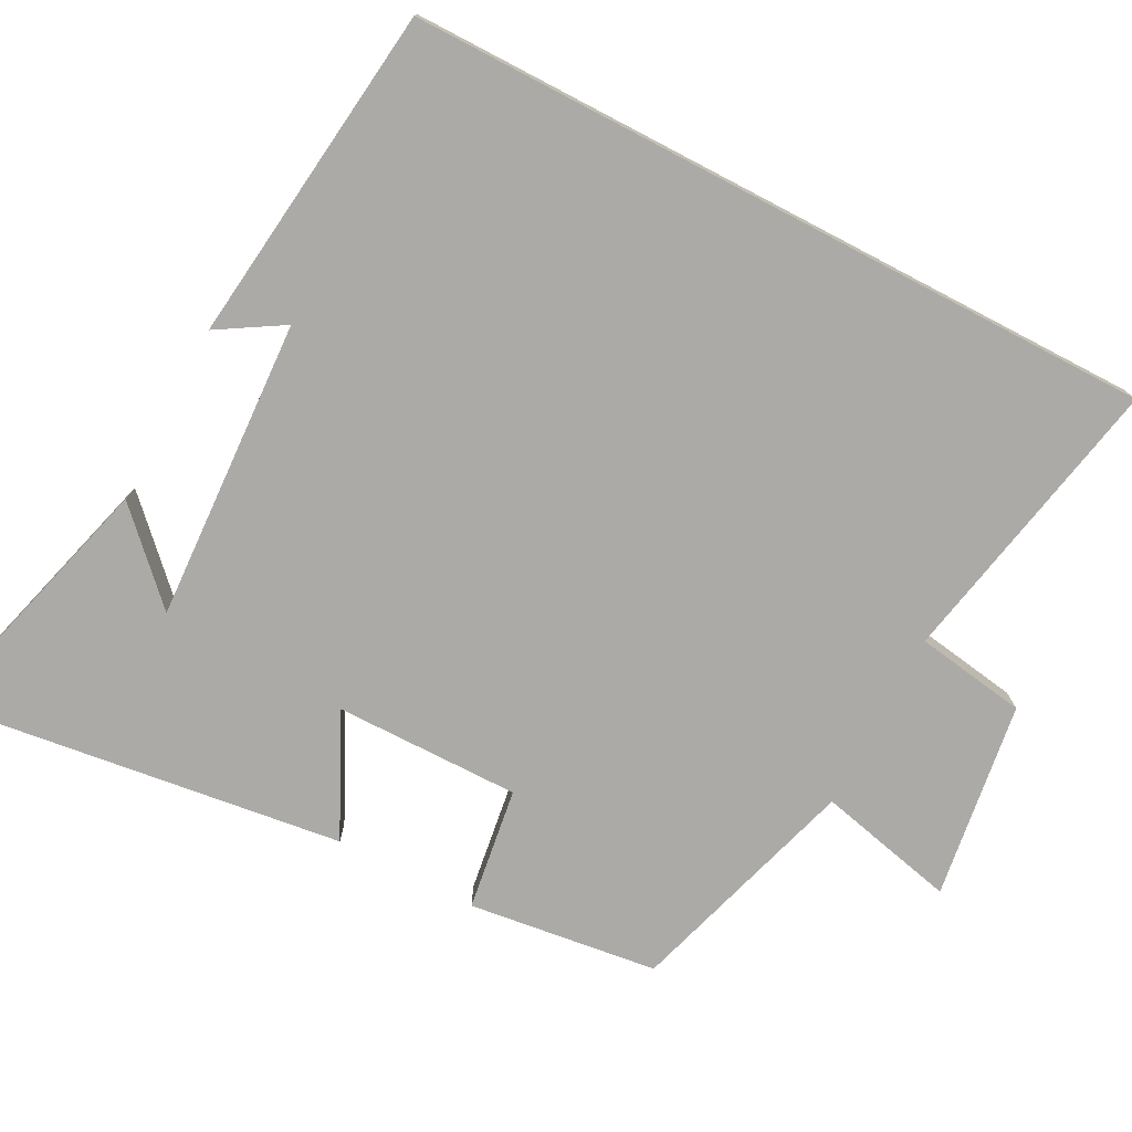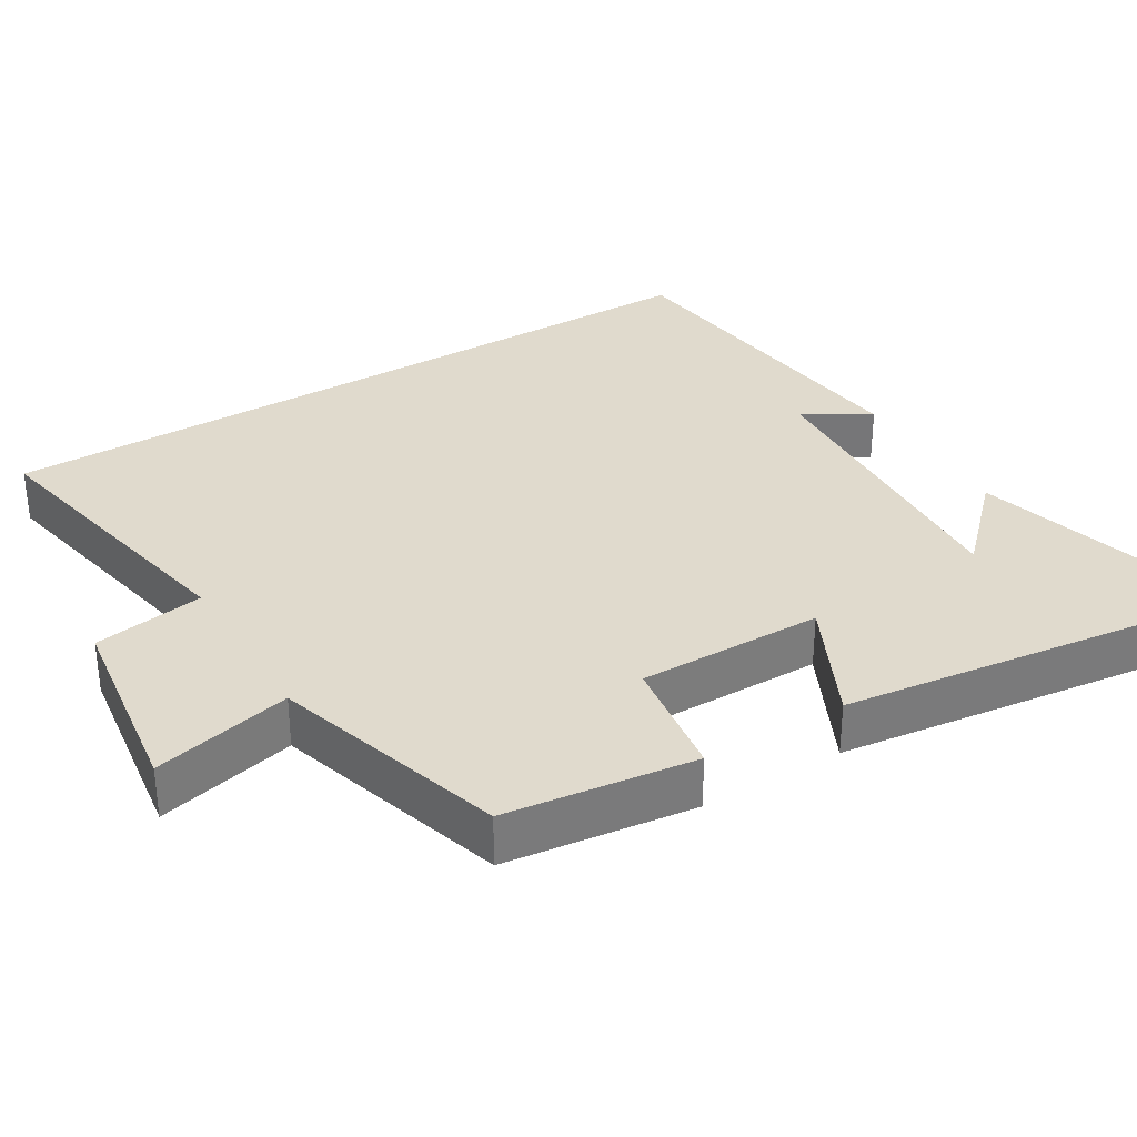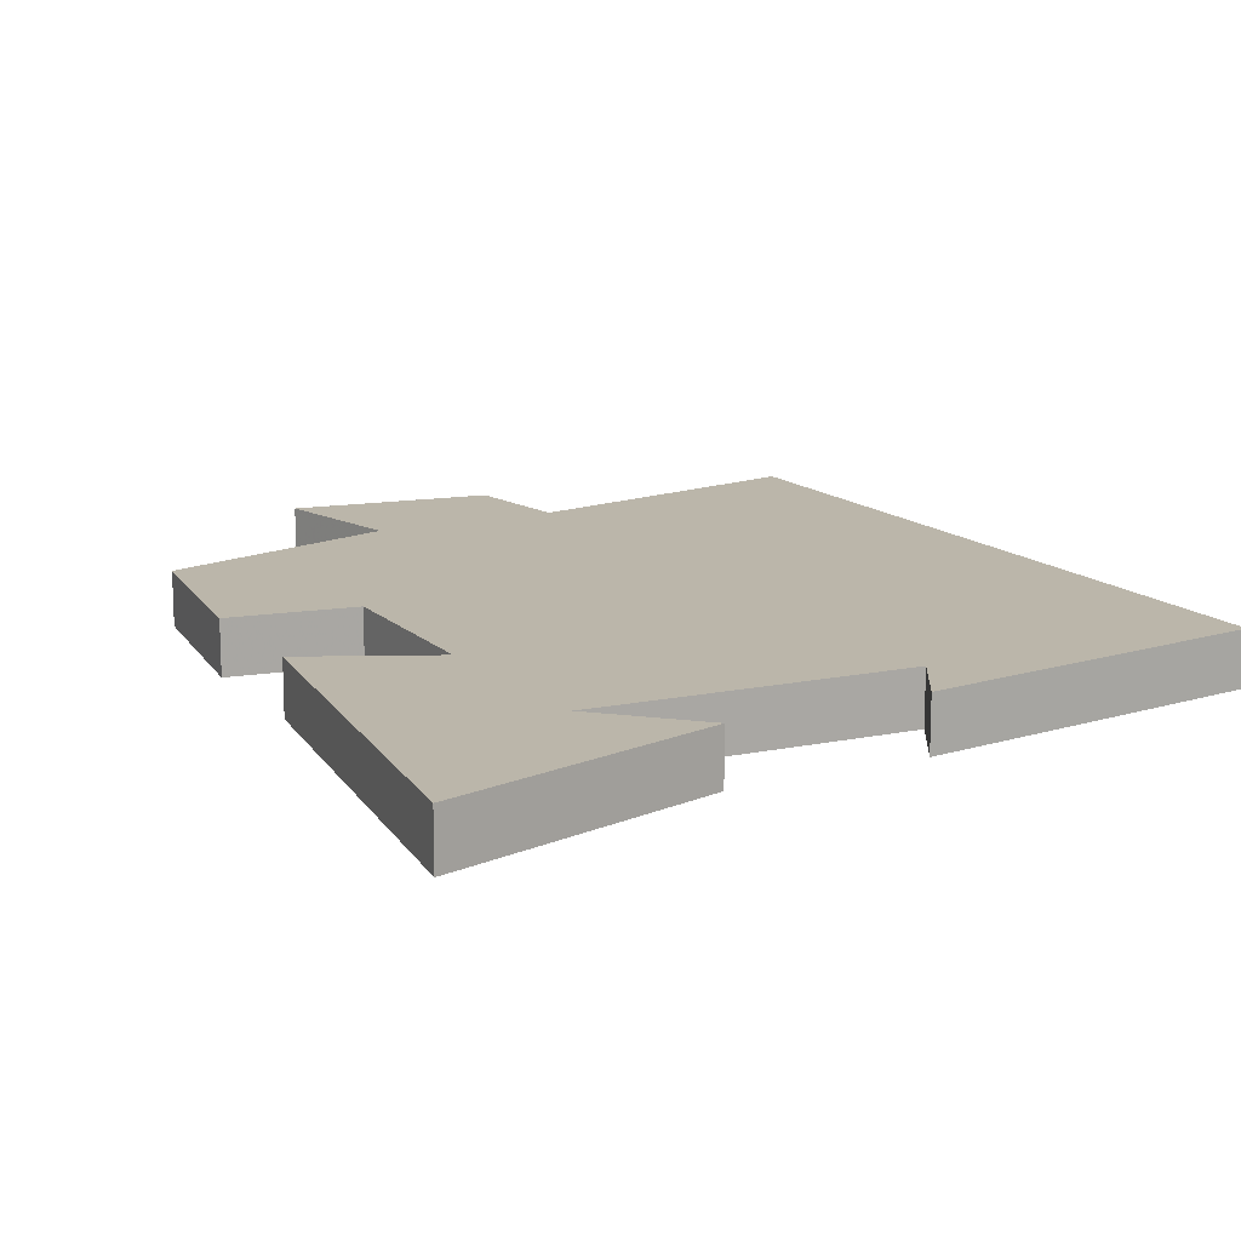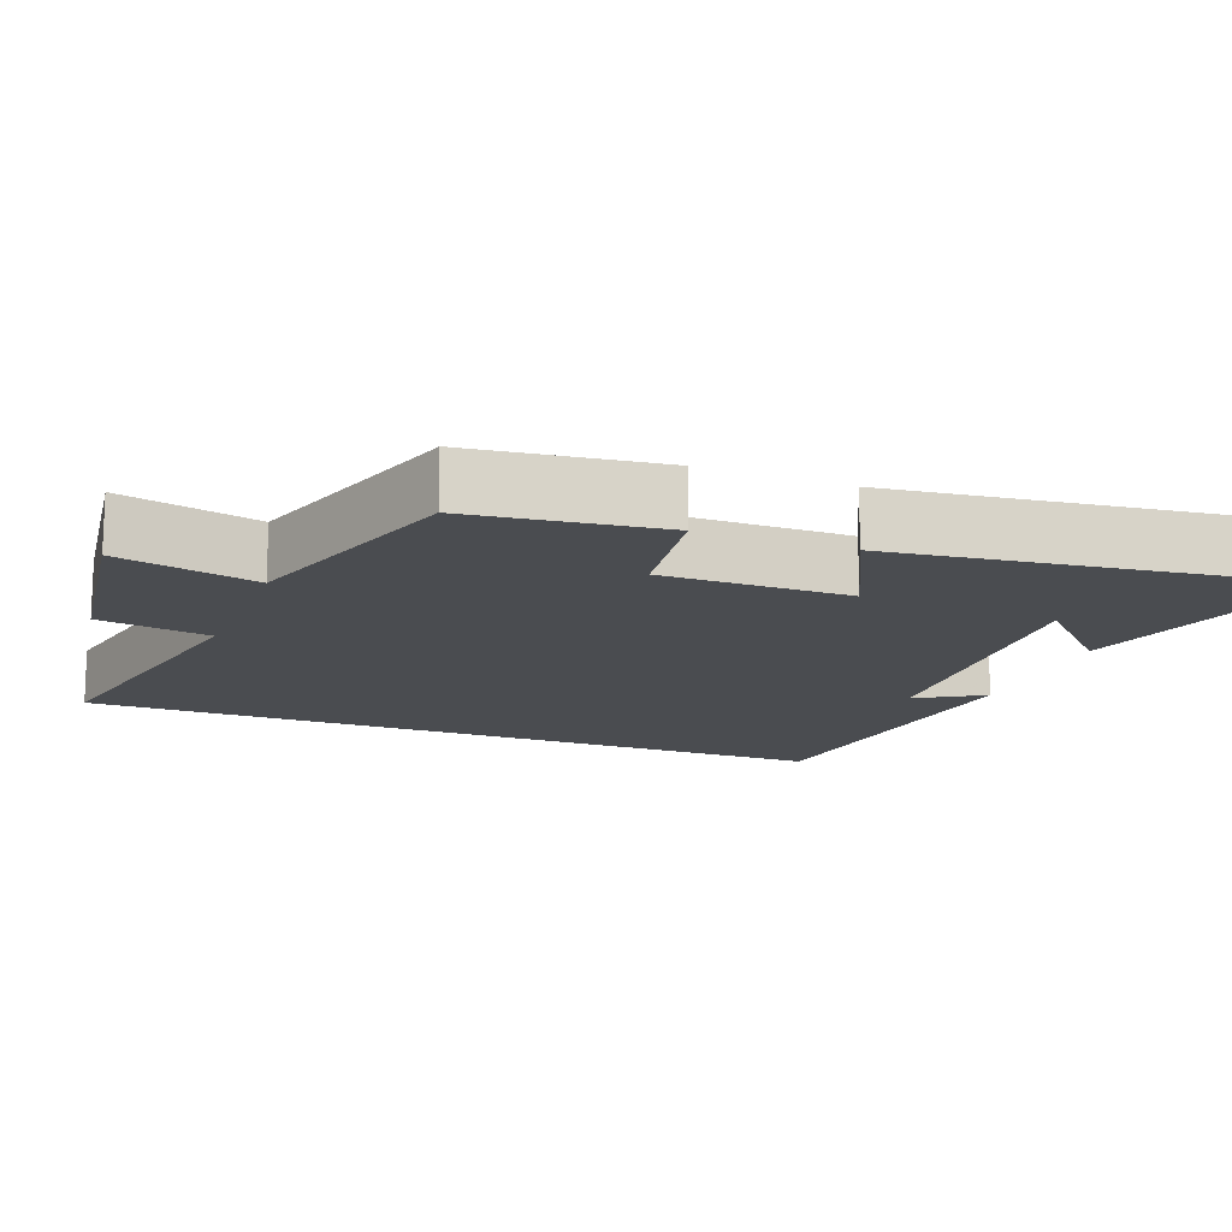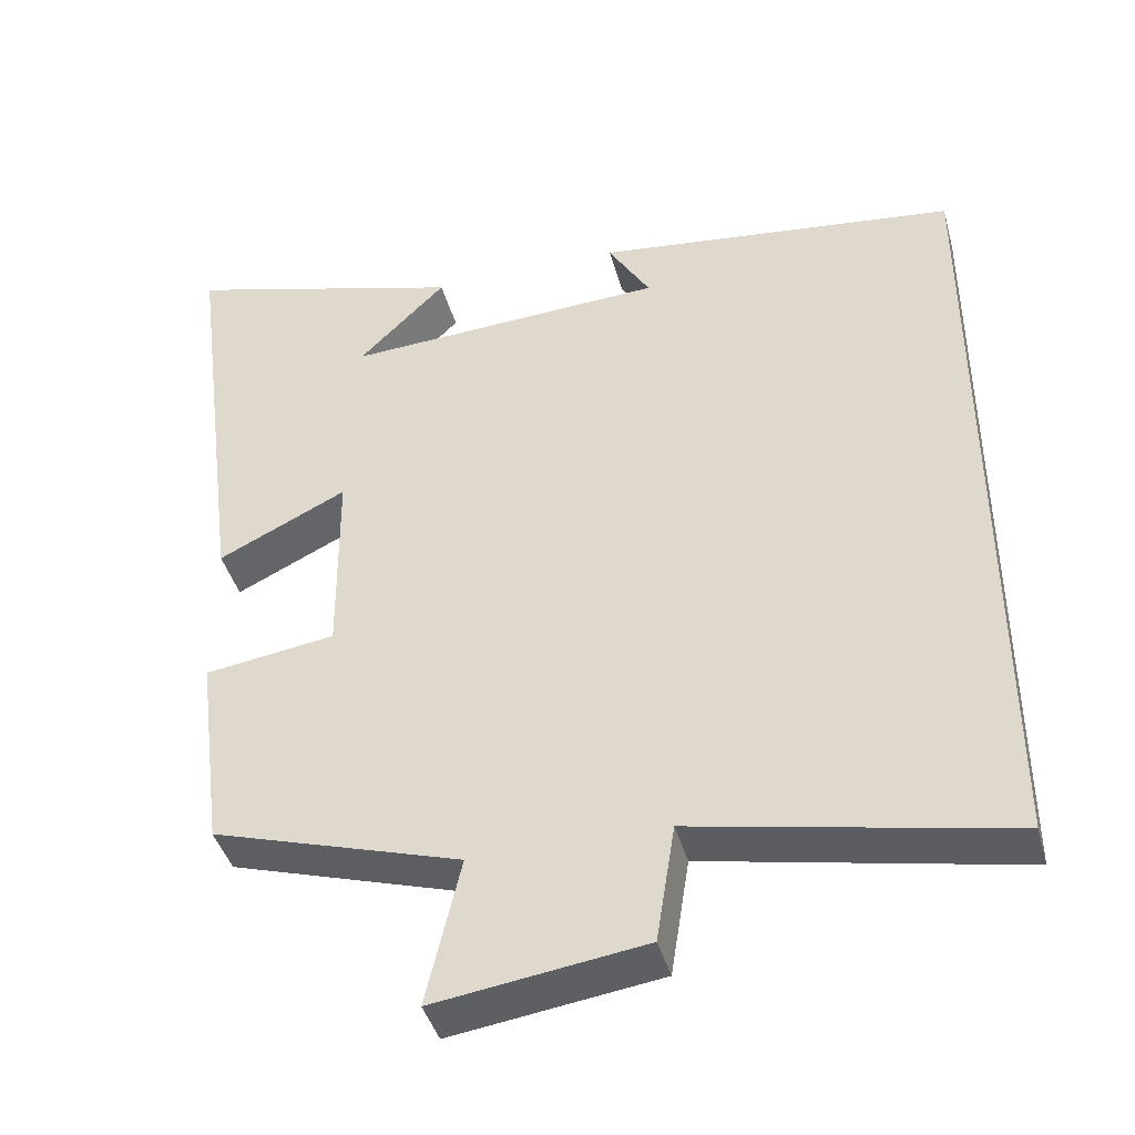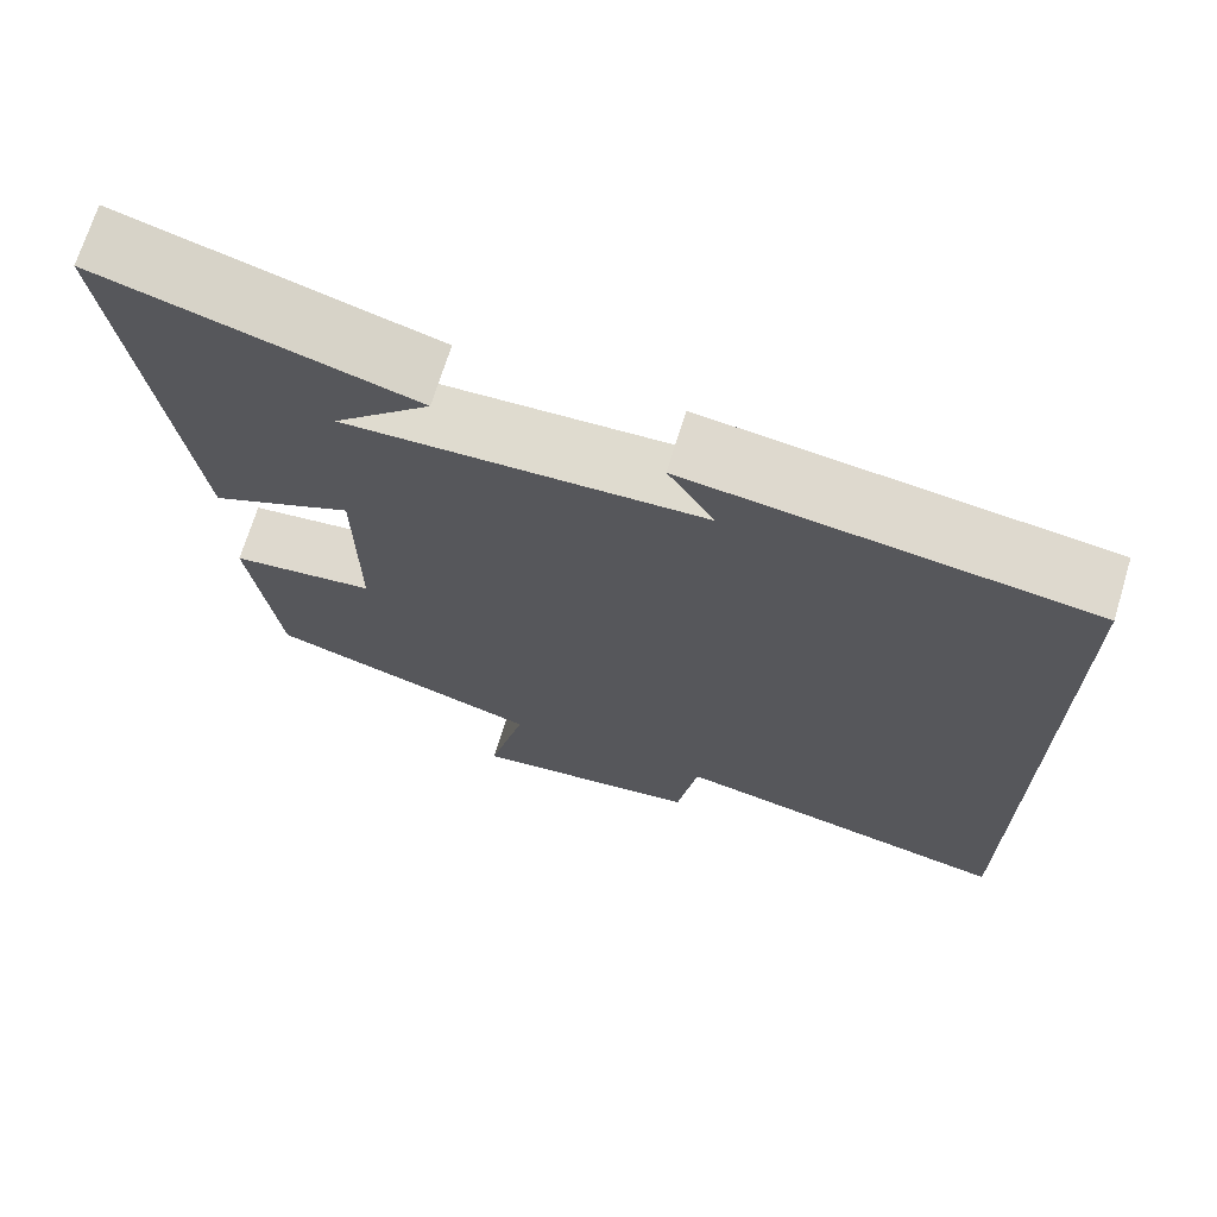
<metadata>
{"format":"obj","ext":"obj","renderer":"f3d","projection":"perspective","resolution":1024,"background":"white","views":[{"elev":-76.1,"azim":62.4,"up":"+Y"},{"elev":33.1,"azim":-121.2,"up":"+Y"},{"elev":13.9,"azim":-28.2,"up":"+Y"},{"elev":-15.0,"azim":-111.2,"up":"+Y"},{"elev":-42.0,"azim":15.2,"up":"+Z"},{"elev":70.1,"azim":17.0,"up":"+Z"}]}
</metadata>
<code>
v 0.5 0.07 0.445
v 0.5 0.07 -0.58
v 0.099 0.07 -0.5
v 0.075 0.07 -0.651
v -0.193 0.07 -0.689
v -0.149 0.07 -0.5
v -0.467 0.07 -0.403
v -0.5 0.07 -0.145
v -0.333 0.07 -0.121
v -0.335 0.07 0.131
v -0.5 0.07 0.051
v -0.571 0.07 0.6
v -0.211 0.07 0.5
v -0.323 0.07 0.389
v 0.089 0.07 0.411
v 0.035 0.07 0.5
v 0.5 0 0.445
v 0.5 0 -0.58
v 0.099 0 -0.5
v 0.075 0 -0.651
v -0.193 0 -0.689
v -0.149 0 -0.5
v -0.467 0 -0.403
v -0.5 0 -0.145
v -0.333 0 -0.121
v -0.335 0 0.131
v -0.5 0 0.051
v -0.571 0 0.6
v -0.211 0 0.5
v -0.323 0 0.389
v 0.089 0 0.411
v 0.035 0 0.5
f 15 16 1
f 12 13 14
f 10 11 12 14
f 9 10 14 15
f 6 7 8 9
f 6 9 15 1
f 3 4 5 6
f 1 2 3
f 1 3 6
f 17 32 31
f 30 29 28
f 30 28 27 26
f 31 30 26 25
f 25 24 23 22
f 17 31 25 22
f 22 21 20 19
f 19 18 17
f 22 19 17
f 1 17 18 2
f 2 18 19 3
f 3 19 20 4
f 4 20 21 5
f 5 21 22 6
f 6 22 23 7
f 7 23 24 8
f 8 24 25 9
f 9 25 26 10
f 10 26 27 11
f 11 27 28 12
f 12 28 29 13
f 13 29 30 14
f 14 30 31 15
f 15 31 32 16
f 16 32 17 1

</code>
